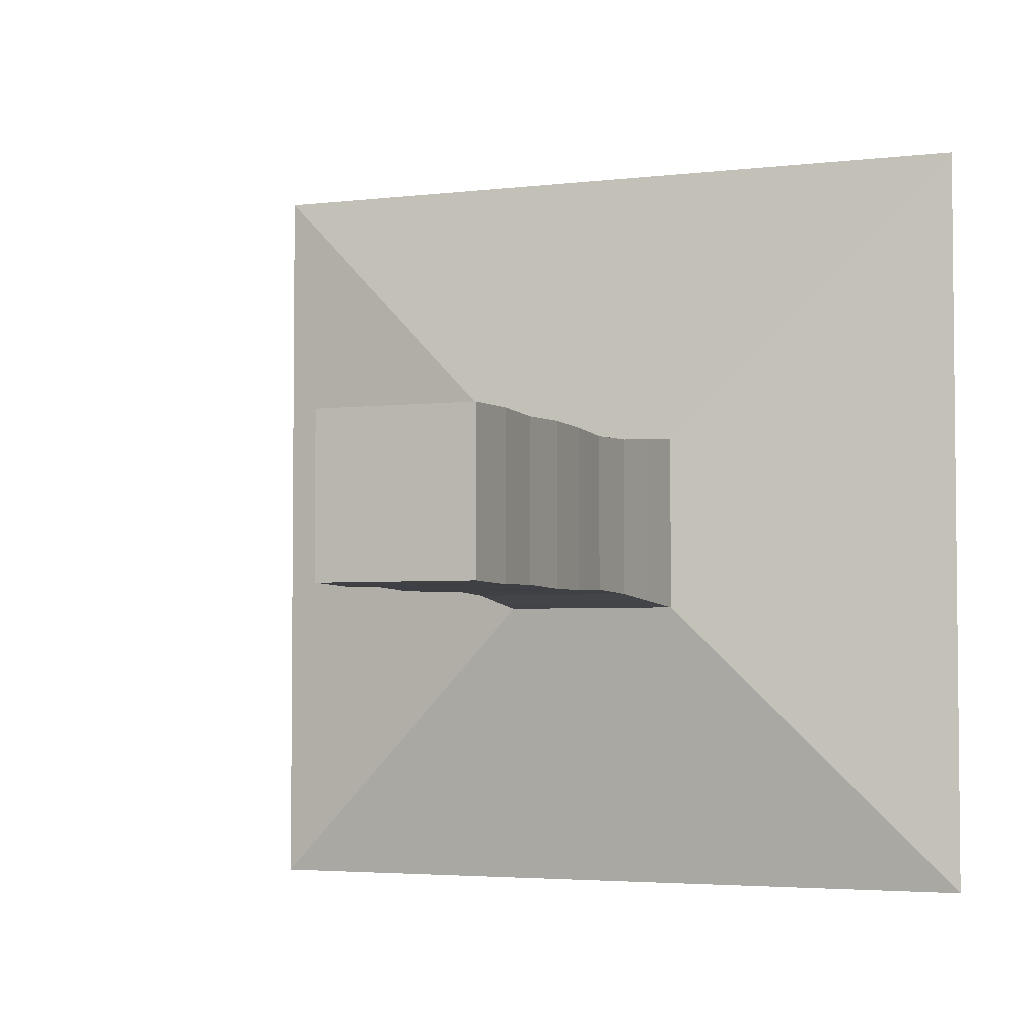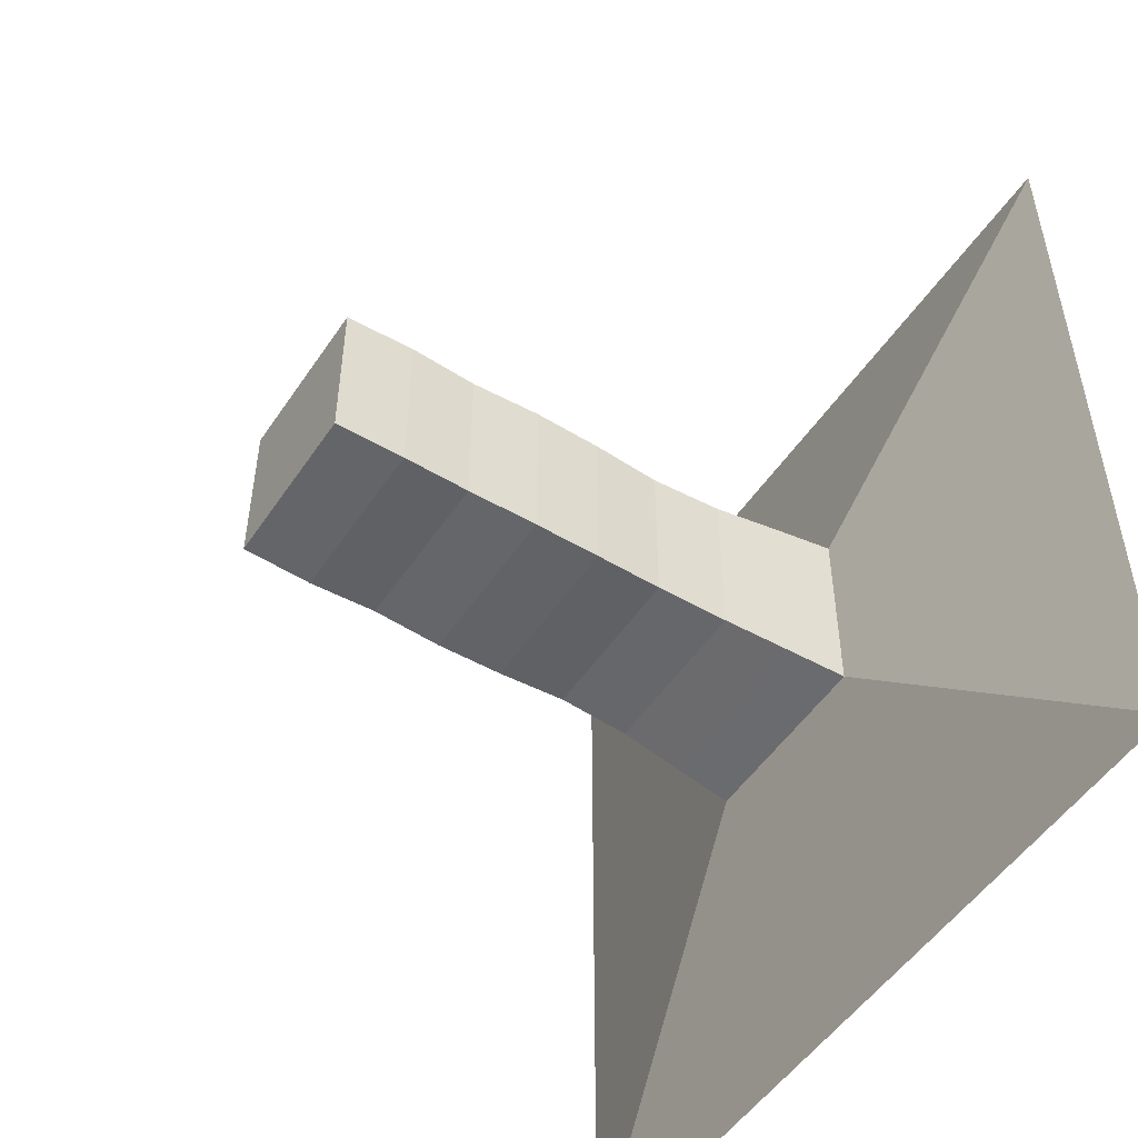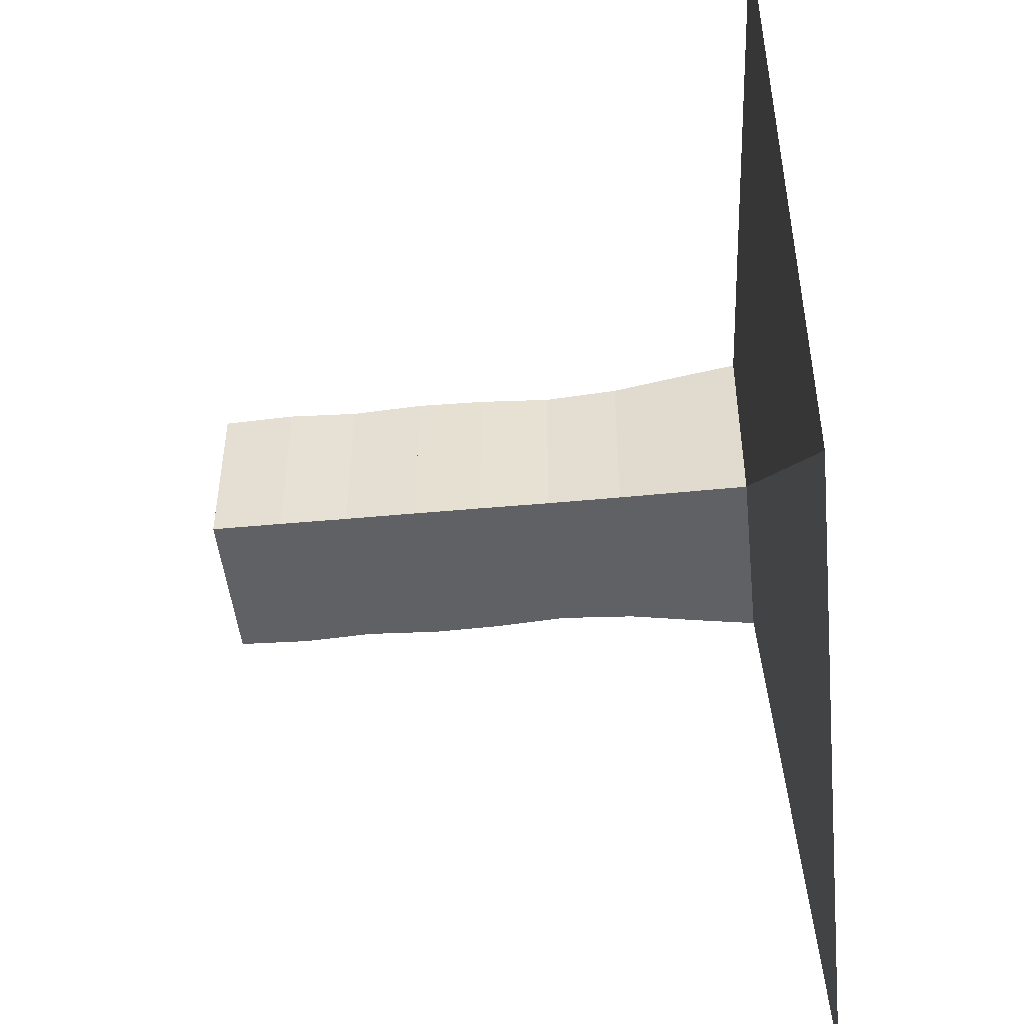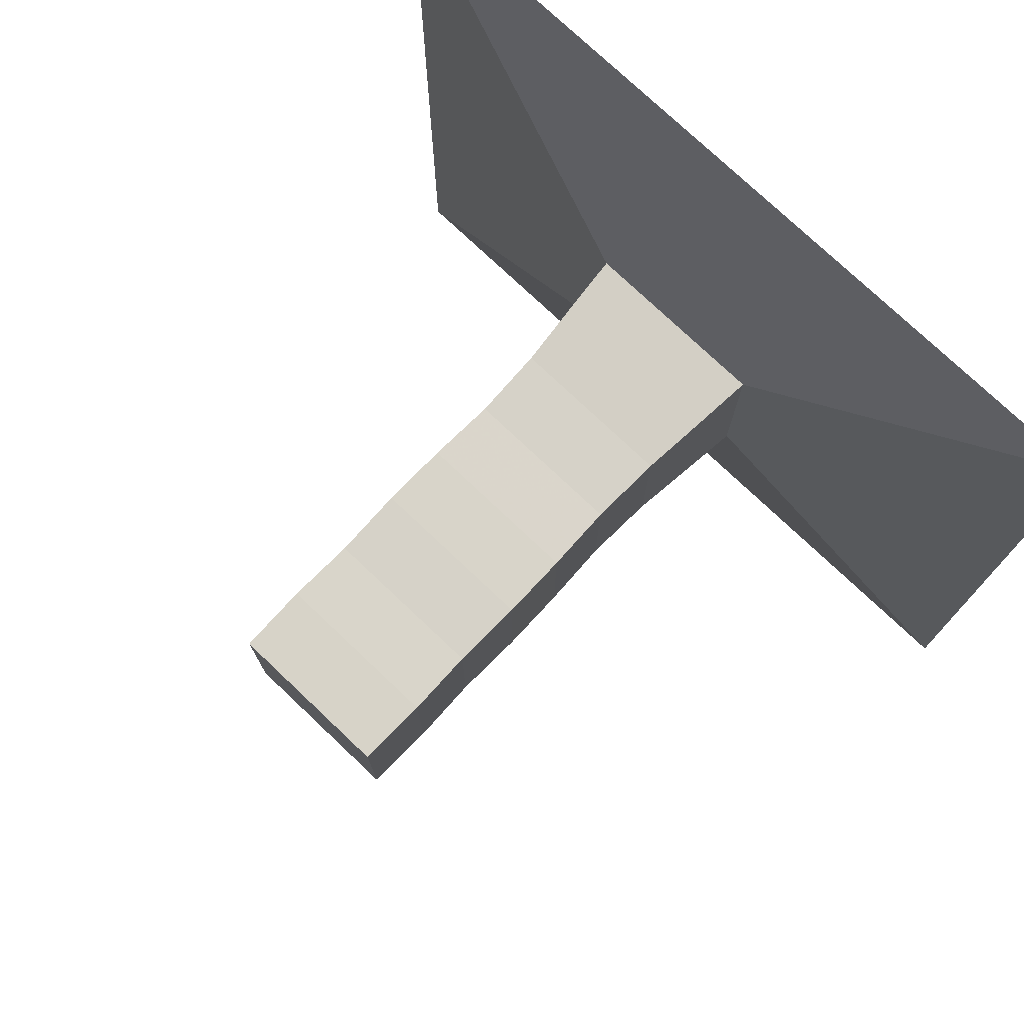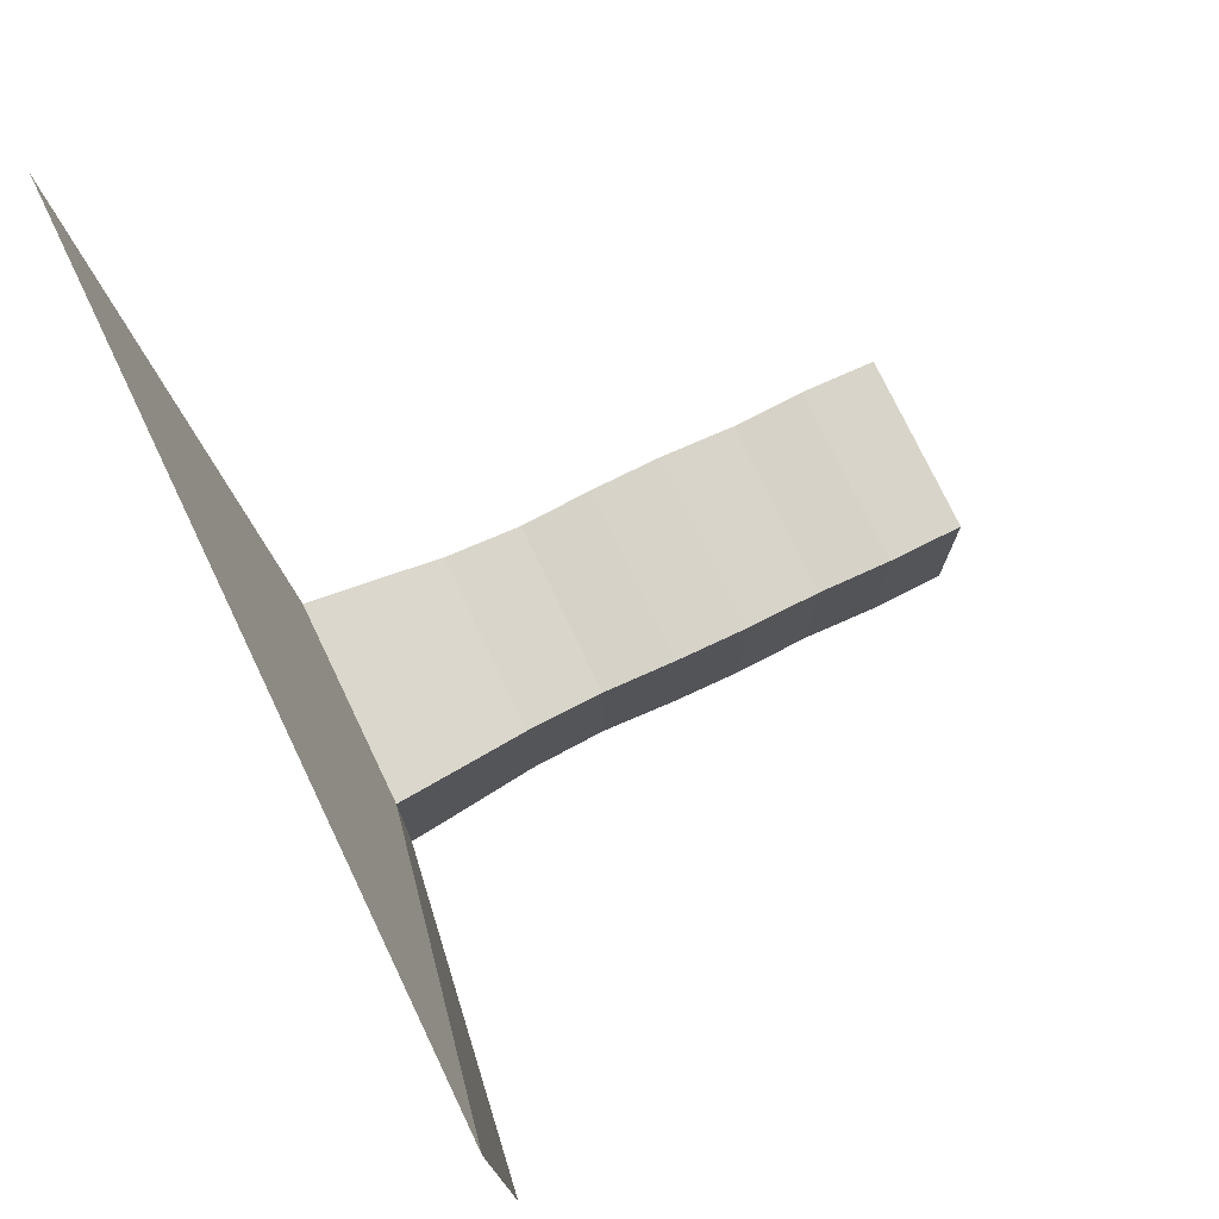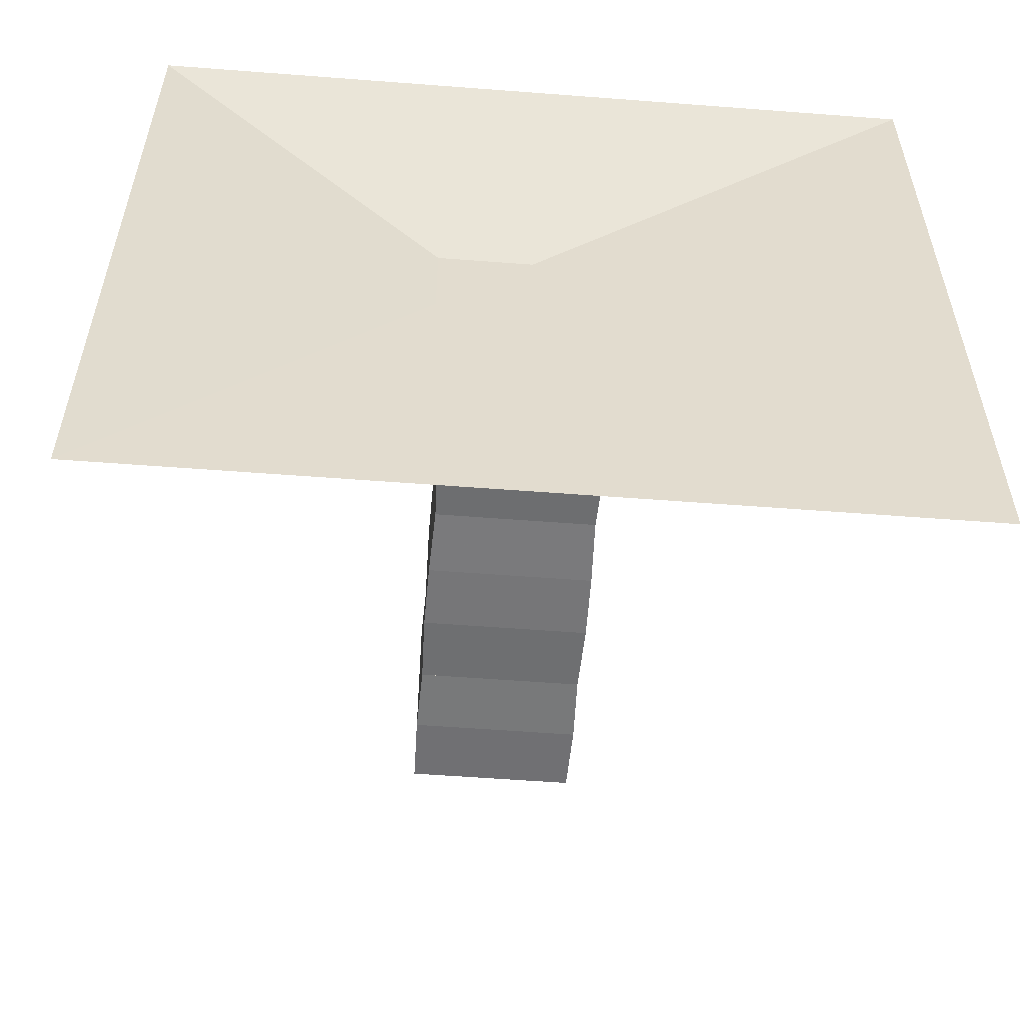
<metadata>
{"format":"obj","ext":"obj","renderer":"f3d","projection":"perspective","resolution":1024,"background":"white","views":[{"elev":-3.7,"azim":111.9,"up":"+Z"},{"elev":-51.1,"azim":147.2,"up":"+Y"},{"elev":-47.8,"azim":-174.0,"up":"+Z"},{"elev":75.9,"azim":133.5,"up":"+Z"},{"elev":76.0,"azim":-25.6,"up":"+Y"},{"elev":-56.2,"azim":-94.6,"up":"+Z"}]}
</metadata>
<code>
v 0 -1 -1
v 0 -1 1
v 0 1 1
v 0 1 -1
v 0.1274 -0.2335 -0.2335
v 0.1274 -0.2335 0.2335
v 0.1274 0.2335 0.2335
v 0.1274 0.2335 -0.2335
v 0.2699 -0.2208 -0.2208
v 0.2699 -0.2208 0.2208
v 0.2699 0.2208 0.2208
v 0.2699 0.2208 -0.2208
v 0.435 -0.2051 -0.2051
v 0.435 -0.2051 0.2051
v 0.435 0.2051 0.2051
v 0.435 0.2051 -0.2051
v 0.6107 -0.1988 -0.1988
v 0.6107 -0.1988 0.1988
v 0.6107 0.1988 0.1988
v 0.6107 0.1988 -0.1988
v 0.7765 -0.2047 -0.2047
v 0.7765 -0.2047 0.2047
v 0.7765 0.2047 0.2047
v 0.7765 0.2047 -0.2047
v 0.9394 -0.2065 -0.2065
v 0.9394 -0.2065 0.2065
v 0.9394 0.2065 0.2065
v 0.9394 0.2065 -0.2065
v 1.11 -0.2016 -0.2016
v 1.11 -0.2016 0.2016
v 1.11 0.2016 0.2016
v 1.11 0.2016 -0.2016
v 1.274 -0.2061 -0.2061
v 1.274 -0.2061 0.2061
v 1.274 0.2061 0.2061
v 1.274 0.2061 -0.2061
v 1.443 -0.2027 -0.2027
v 1.443 -0.2027 0.2027
v 1.443 0.2027 0.2027
v 1.443 0.2027 -0.2027
f 1 2 4 5
f 5 6 7 8
f 5 6 2 1
f 6 7 3 2
f 7 8 4 3
f 8 5 1 4
f 9 10 11 12
f 9 10 6 5
f 10 11 7 6
f 11 12 8 7
f 12 9 5 8
f 13 14 15 16
f 13 14 10 9
f 14 15 11 10
f 15 16 12 11
f 16 13 9 12
f 17 18 19 20
f 17 18 14 13
f 18 19 15 14
f 19 20 16 15
f 20 17 13 16
f 21 22 23 24
f 21 22 18 17
f 22 23 19 18
f 23 24 20 19
f 24 21 17 20
f 25 26 27 28
f 25 26 22 21
f 26 27 23 22
f 27 28 24 23
f 28 25 21 24
f 29 30 31 32
f 29 30 26 25
f 30 31 27 26
f 31 32 28 27
f 32 29 25 28
f 33 34 35 36
f 33 34 30 29
f 34 35 31 30
f 35 36 32 31
f 36 33 29 32
f 37 38 39 40
f 37 38 34 33
f 38 39 35 34
f 39 40 36 35
f 40 37 33 36

</code>
